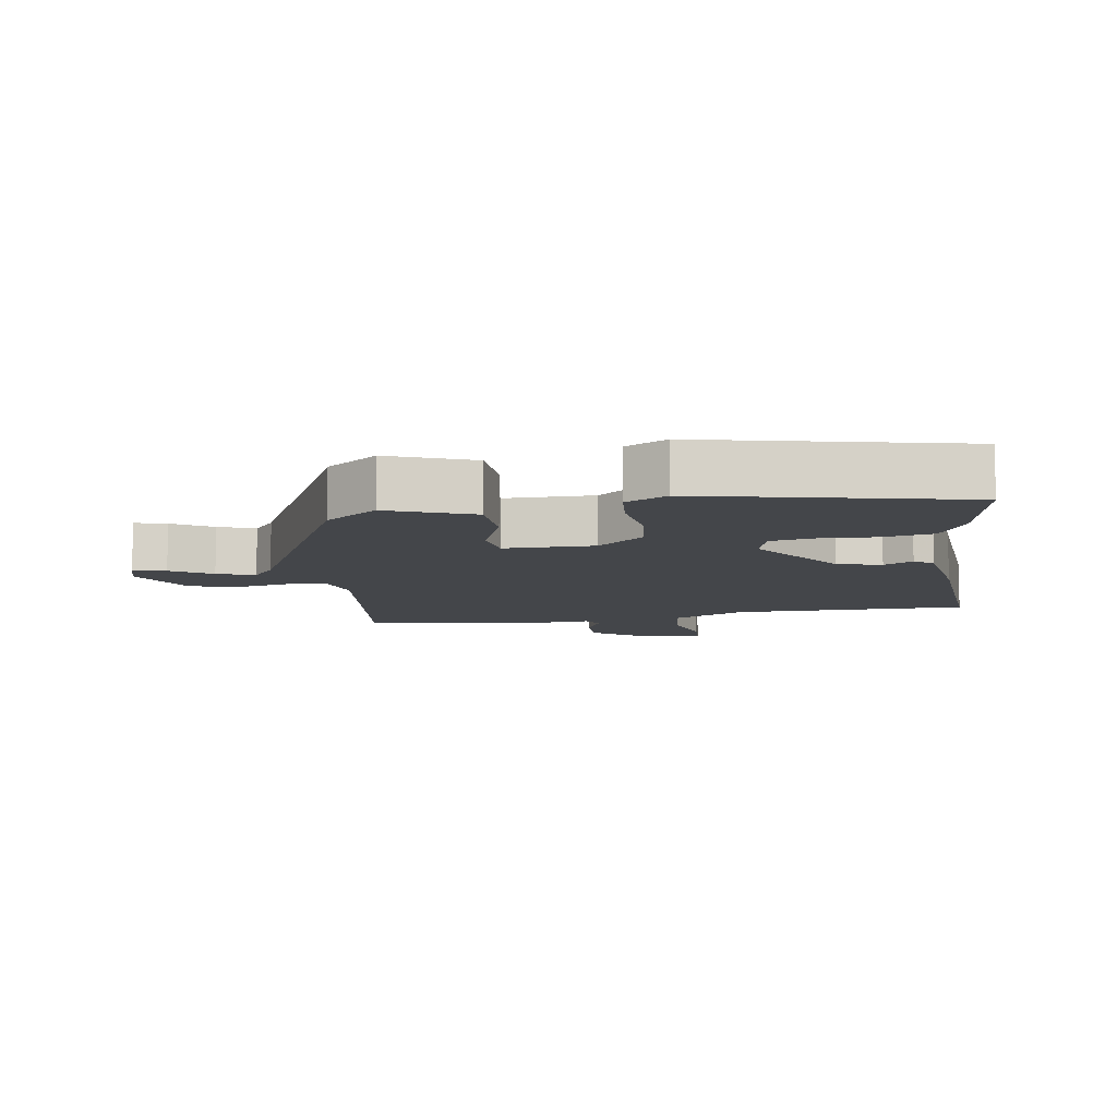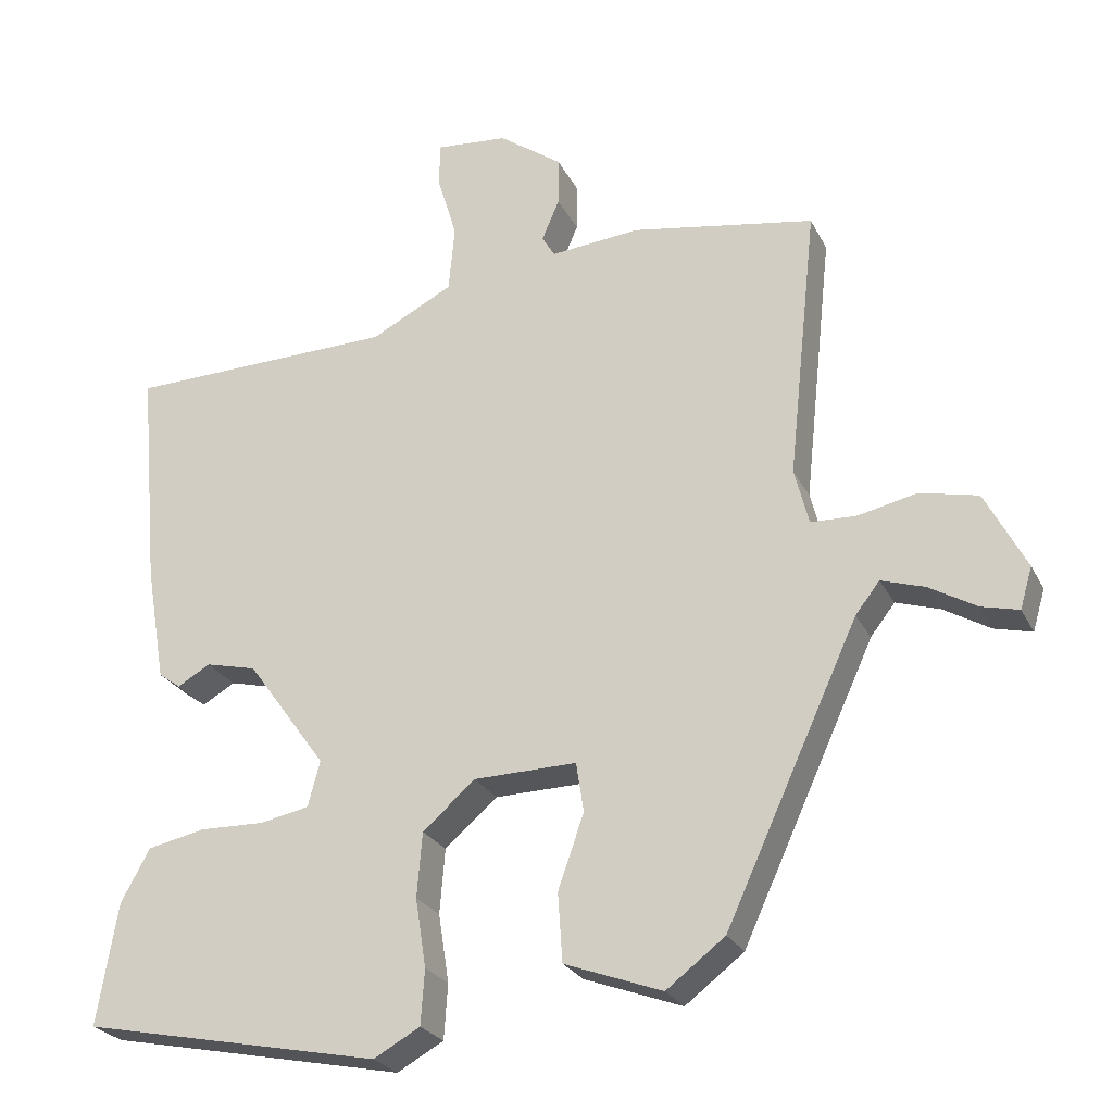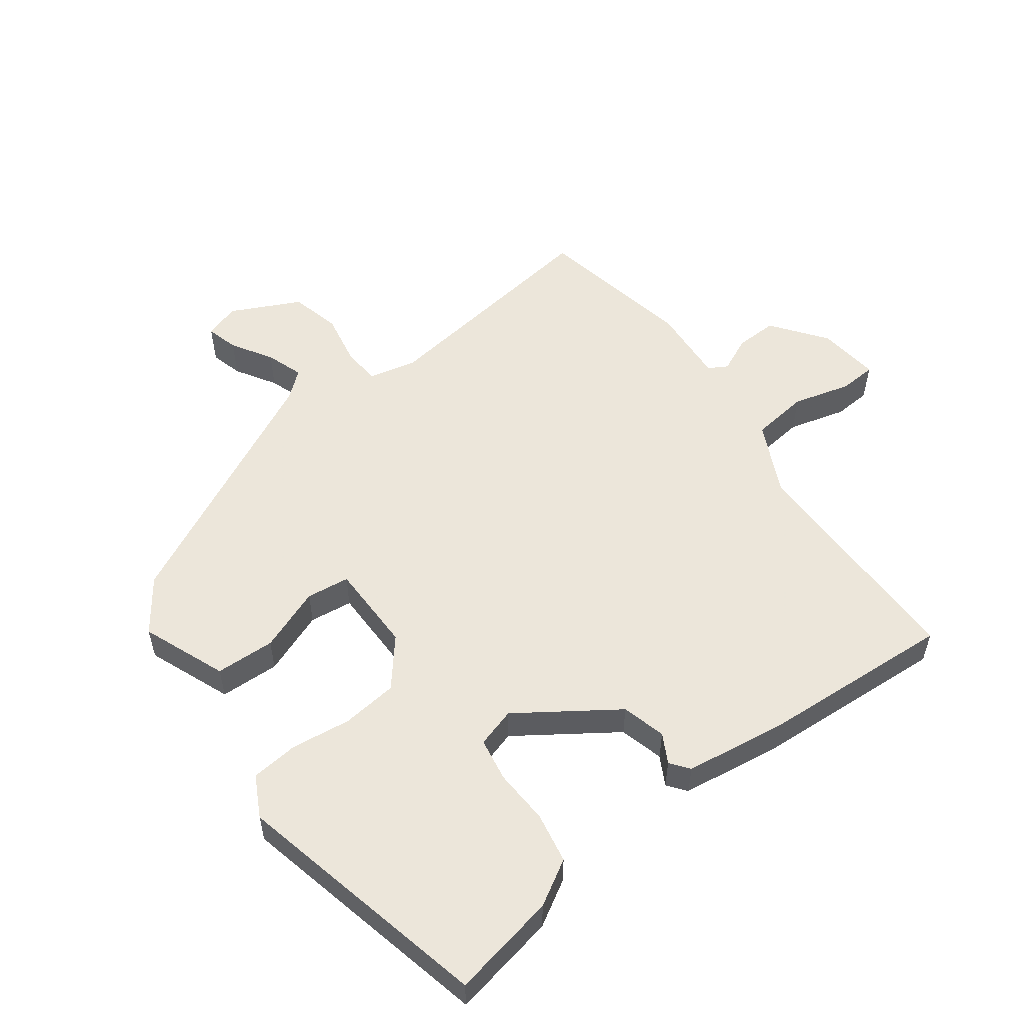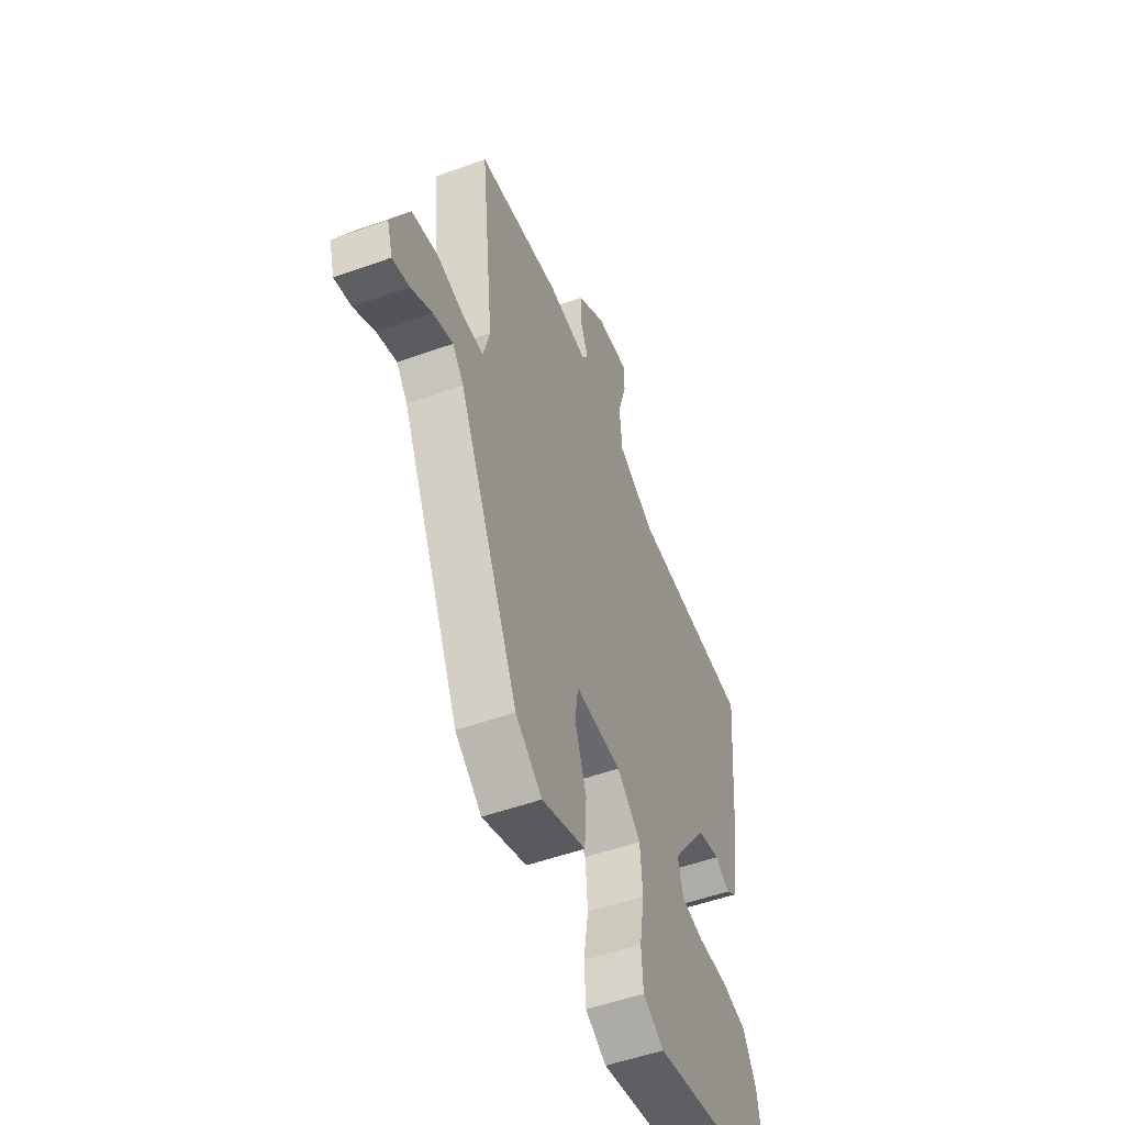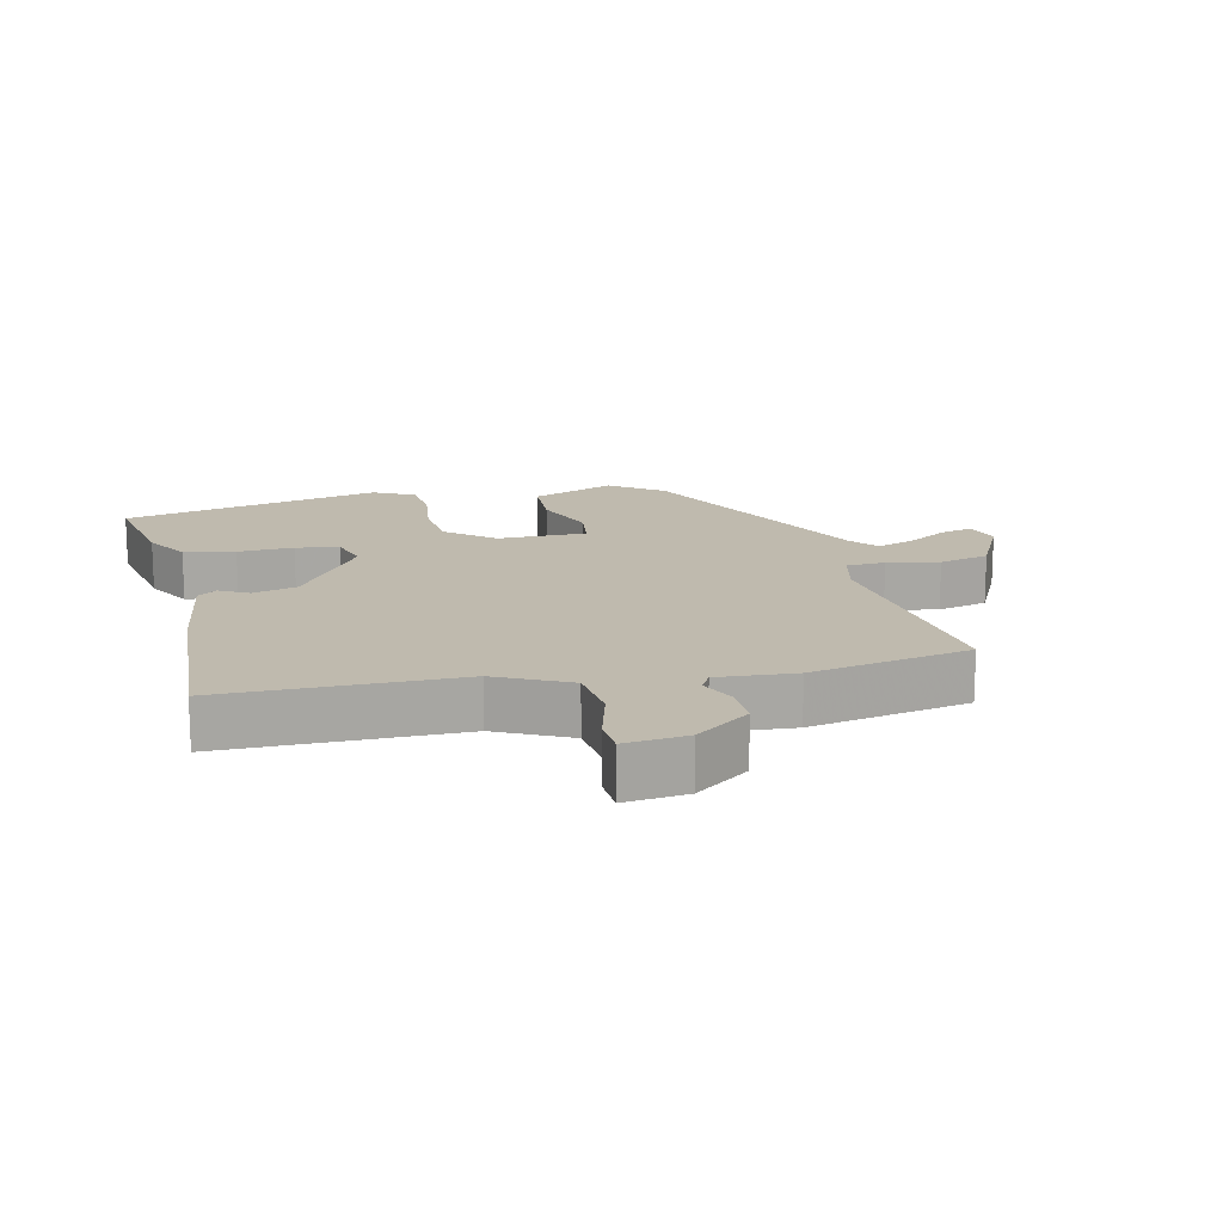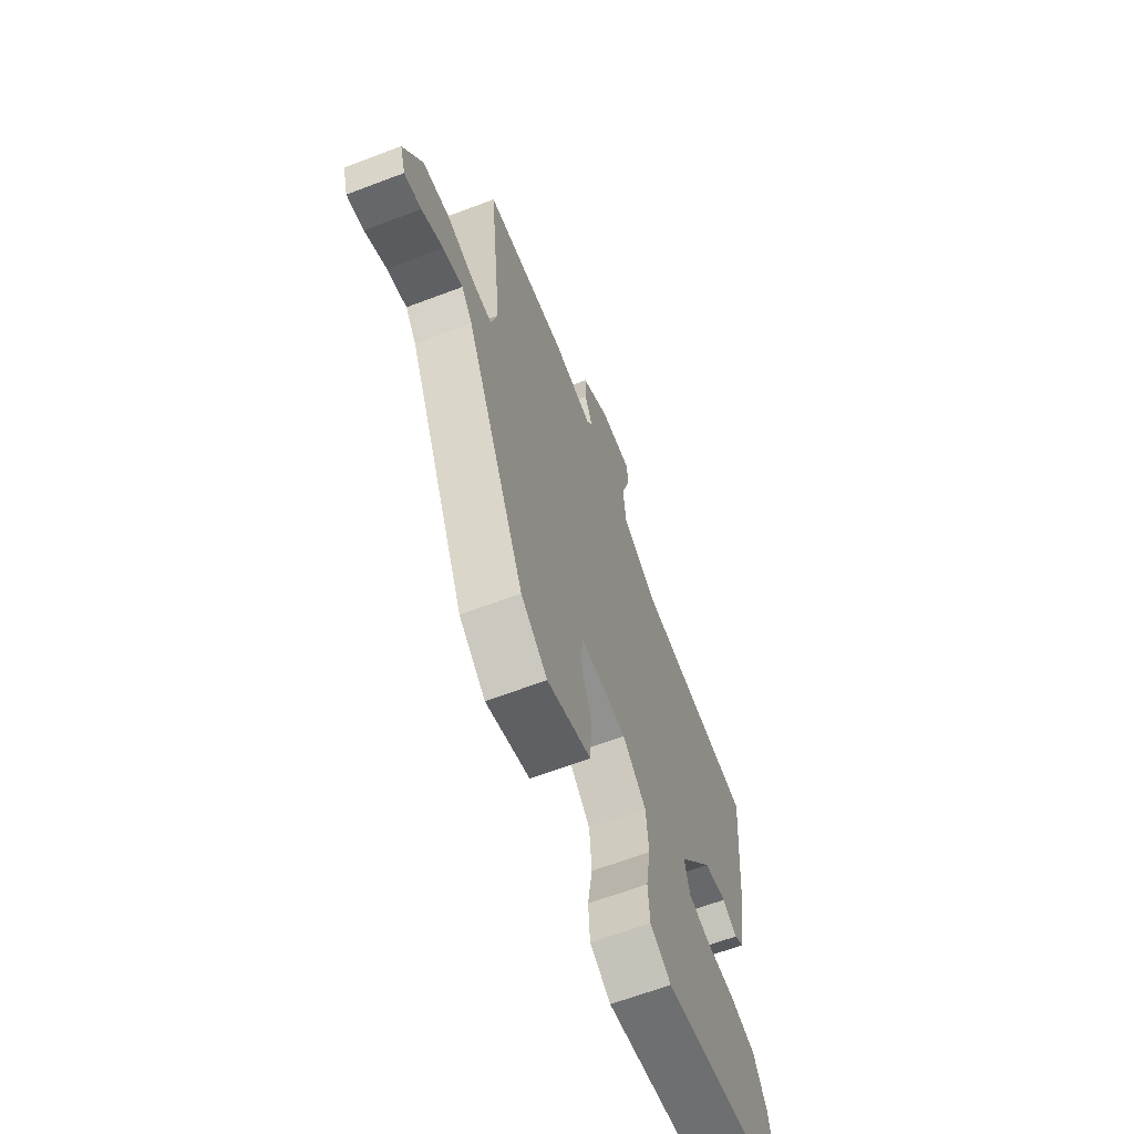
<metadata>
{"format":"obj","ext":"obj","renderer":"f3d","projection":"perspective","resolution":1024,"background":"white","views":[{"elev":-9.5,"azim":-172.3,"up":"+Y"},{"elev":-25.1,"azim":21.5,"up":"+Z"},{"elev":54.6,"azim":-128.1,"up":"+Y"},{"elev":-51.7,"azim":111.4,"up":"+Z"},{"elev":15.8,"azim":-14.4,"up":"+Y"},{"elev":-64.8,"azim":110.9,"up":"+Z"}]}
</metadata>
<code>
v 0.488 0.07 0.504
v 0.45 0.07 0.146
v 0.469 0.07 0.073
v 0.528 0.07 0.071
v 0.606 0.07 0.088
v 0.682 0.07 0.071
v 0.736 0.07 -0.032
v 0.72 0.07 -0.086
v 0.671 0.07 -0.074
v 0.609 0.07 -0.038
v 0.552 0.07 -0.02
v 0.52 0.07 -0.061
v 0.346 0.07 -0.44
v 0.269 0.07 -0.499
v 0.141 0.07 -0.452
v 0.135 0.07 -0.362
v 0.169 0.07 -0.265
v 0.159 0.07 -0.2
v 0.024 0.07 -0.203
v -0.045 0.07 -0.263
v -0.052 0.07 -0.348
v -0.038 0.07 -0.438
v -0.043 0.07 -0.51
v -0.104 0.07 -0.544
v -0.497 0.07 -0.465
v -0.47 0.07 -0.305
v -0.432 0.07 -0.236
v -0.356 0.07 -0.22
v -0.272 0.07 -0.222
v -0.207 0.07 -0.209
v -0.191 0.07 -0.149
v -0.295 0.07 -0.005
v -0.362 0.07 0.011
v -0.405 0.07 -0.014
v -0.434 0.07 0.007
v -0.46 0.07 0.16
v -0.486 0.07 0.452
v -0.133 0.07 0.461
v -0.025 0.07 0.517
v -0.017 0.07 0.604
v -0.043 0.07 0.691
v -0.041 0.07 0.747
v 0.053 0.07 0.739
v 0.136 0.07 0.68
v 0.136 0.07 0.616
v 0.113 0.07 0.562
v 0.13 0.07 0.534
v 0.247 0.07 0.545
v 0.488 0 0.504
v 0.45 0 0.146
v 0.469 0 0.073
v 0.528 0 0.071
v 0.606 0 0.088
v 0.682 0 0.071
v 0.736 0 -0.032
v 0.72 0 -0.086
v 0.671 0 -0.074
v 0.609 0 -0.038
v 0.552 0 -0.02
v 0.52 0 -0.061
v 0.346 0 -0.44
v 0.269 0 -0.499
v 0.141 0 -0.452
v 0.135 0 -0.362
v 0.169 0 -0.265
v 0.159 0 -0.2
v 0.024 0 -0.203
v -0.045 0 -0.263
v -0.052 0 -0.348
v -0.038 0 -0.438
v -0.043 0 -0.51
v -0.104 0 -0.544
v -0.497 0 -0.465
v -0.47 0 -0.305
v -0.432 0 -0.236
v -0.356 0 -0.22
v -0.272 0 -0.222
v -0.207 0 -0.209
v -0.191 0 -0.149
v -0.295 0 -0.005
v -0.362 0 0.011
v -0.405 0 -0.014
v -0.434 0 0.007
v -0.46 0 0.16
v -0.486 0 0.452
v -0.133 0 0.461
v -0.025 0 0.517
v -0.017 0 0.604
v -0.043 0 0.691
v -0.041 0 0.747
v 0.053 0 0.739
v 0.136 0 0.68
v 0.136 0 0.616
v 0.113 0 0.562
v 0.13 0 0.534
v 0.247 0 0.545
f 47 48 1 2
f 44 45 46
f 43 44 46
f 42 43 46
f 41 42 46
f 40 41 46
f 39 40 46 47
f 47 2 3
f 39 47 3
f 38 39 3
f 36 37 38
f 35 36 38
f 34 35 38
f 33 34 38
f 32 33 38 3
f 27 28 29
f 26 27 29
f 25 26 29
f 24 25 29
f 23 24 29
f 22 23 29
f 21 22 29
f 20 21 29 30
f 19 20 30 31
f 15 16 17
f 14 15 17
f 13 14 17
f 12 13 17
f 11 12 17 18
f 8 9 10
f 7 8 10
f 6 7 10
f 5 6 10
f 4 5 10
f 4 10 11
f 19 31 32
f 18 19 32
f 11 18 32
f 4 11 32
f 3 4 32
f 50 49 96 95
f 94 93 92
f 94 92 91
f 94 91 90
f 94 90 89
f 94 89 88
f 95 94 88 87
f 51 50 95
f 51 95 87
f 51 87 86
f 86 85 84
f 86 84 83
f 86 83 82
f 86 82 81
f 51 86 81 80
f 77 76 75
f 77 75 74
f 77 74 73
f 77 73 72
f 77 72 71
f 77 71 70
f 77 70 69
f 78 77 69 68
f 79 78 68 67
f 65 64 63
f 65 63 62
f 65 62 61
f 65 61 60
f 66 65 60 59
f 58 57 56
f 58 56 55
f 58 55 54
f 58 54 53
f 58 53 52
f 59 58 52
f 80 79 67
f 80 67 66
f 80 66 59
f 80 59 52
f 80 52 51
f 1 49 50 2
f 2 50 51 3
f 3 51 52 4
f 4 52 53 5
f 5 53 54 6
f 6 54 55 7
f 7 55 56 8
f 8 56 57 9
f 9 57 58 10
f 10 58 59 11
f 11 59 60 12
f 12 60 61 13
f 13 61 62 14
f 14 62 63 15
f 15 63 64 16
f 16 64 65 17
f 17 65 66 18
f 18 66 67 19
f 19 67 68 20
f 20 68 69 21
f 21 69 70 22
f 22 70 71 23
f 23 71 72 24
f 24 72 73 25
f 25 73 74 26
f 26 74 75 27
f 27 75 76 28
f 28 76 77 29
f 29 77 78 30
f 30 78 79 31
f 31 79 80 32
f 32 80 81 33
f 33 81 82 34
f 34 82 83 35
f 35 83 84 36
f 36 84 85 37
f 37 85 86 38
f 38 86 87 39
f 39 87 88 40
f 40 88 89 41
f 41 89 90 42
f 42 90 91 43
f 43 91 92 44
f 44 92 93 45
f 45 93 94 46
f 46 94 95 47
f 47 95 96 48
f 48 96 49 1

</code>
